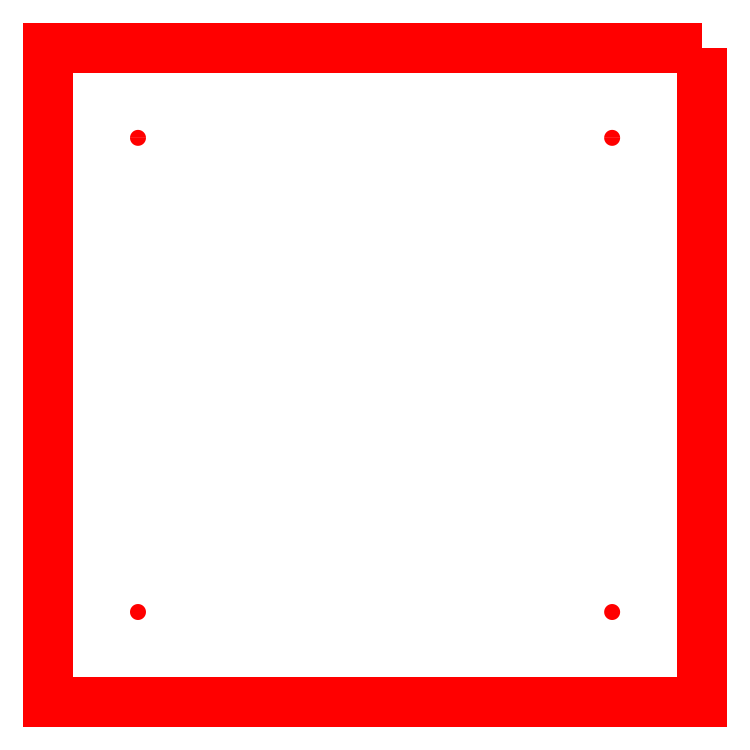
<metadata>
{"format":"dxf","ext":"dxf","renderer":"ezdxf+matplotlib","layout":"modelspace","background":"white","min_lineweight":24,"dpi":150}
</metadata>
<code>
0
SECTION
2
ENTITIES
0
POLYLINE
8
film3
40
0
41
0
66
  1
0
VERTEX
8
film3
10
5
20
5
0
VERTEX
8
film3
10
0
20
5
0
VERTEX
8
film3
10
0
20
0
0
VERTEX
8
film3
10
5
20
0
0
VERTEX
8
film3
10
5
20
5
0
SEQEND
8
film3
0
INSERT
8
film3
2
D9508
10
0.6895
20
4.311
41
1
42
1
43
1
50
0
0
INSERT
8
film3
2
D9508
10
4.311
20
4.311
41
1
42
1
43
1
50
0
0
INSERT
8
film3
2
D9508
10
4.311
20
0.6895
41
1
42
1
43
1
50
0
0
INSERT
8
film3
2
D9508
10
0.6895
20
0.6895
41
1
42
1
43
1
50
0
0
ENDSEC
0
EOF

</code>
